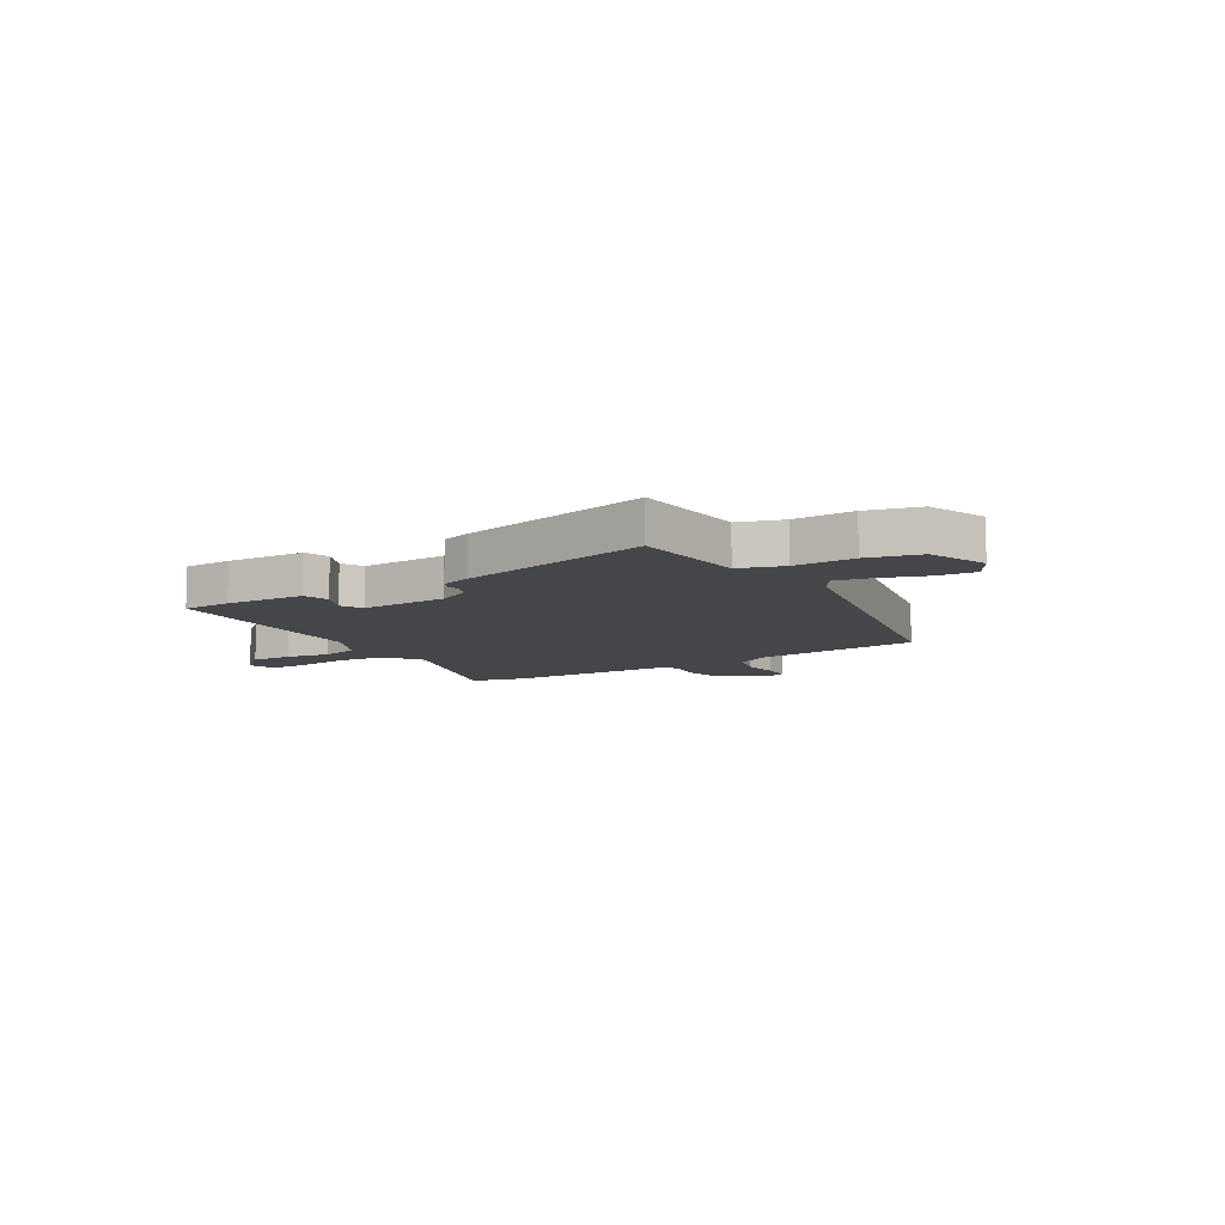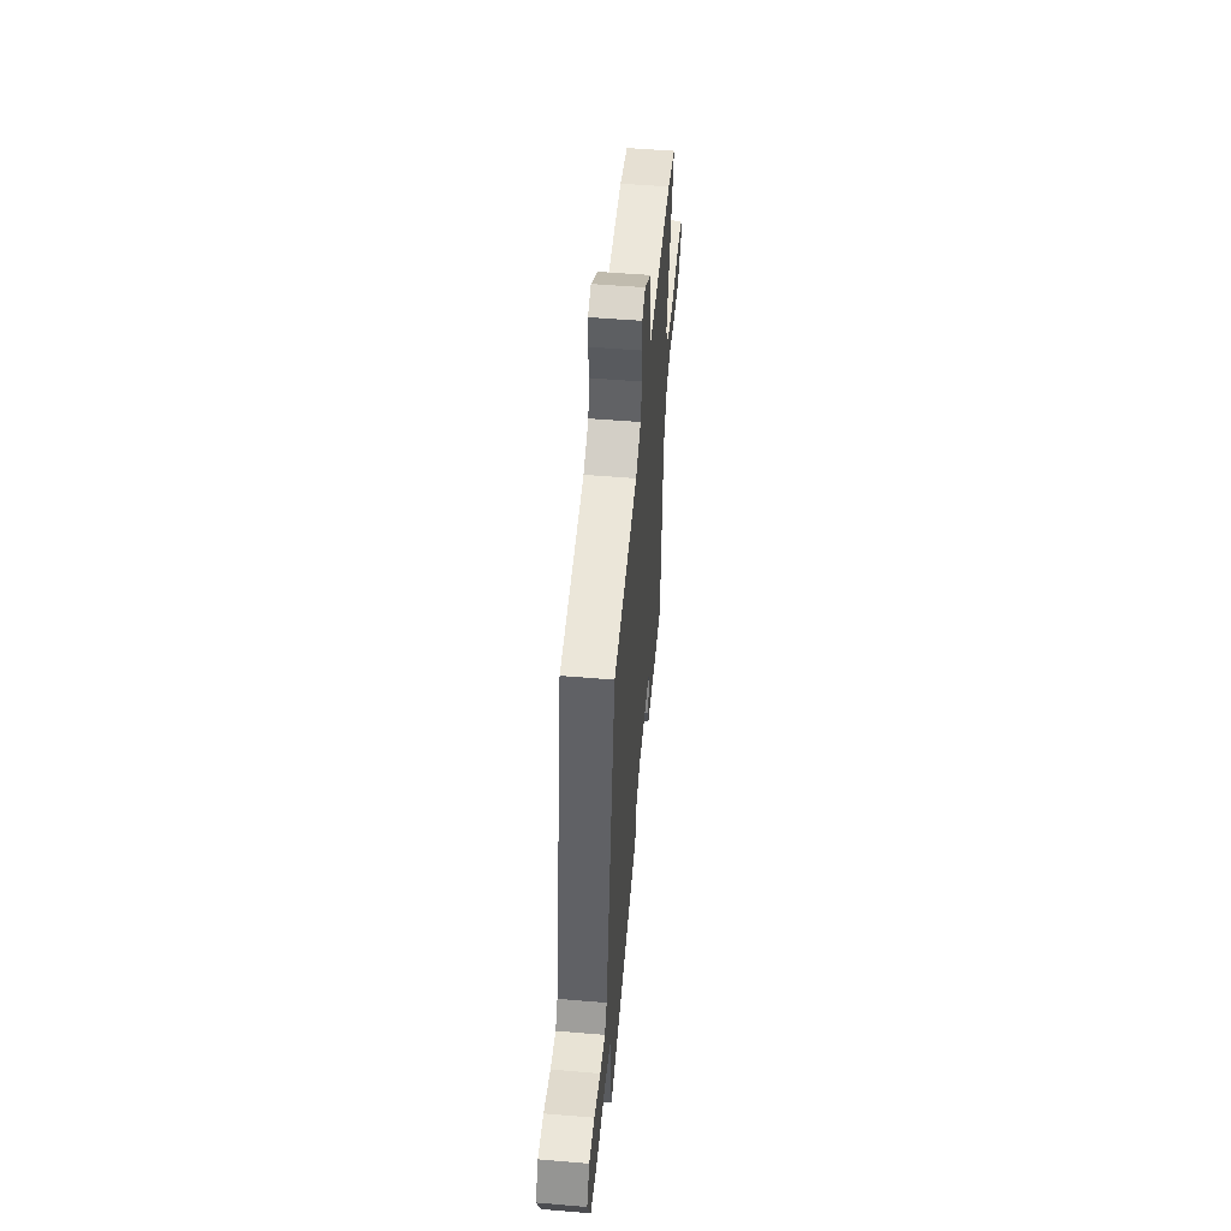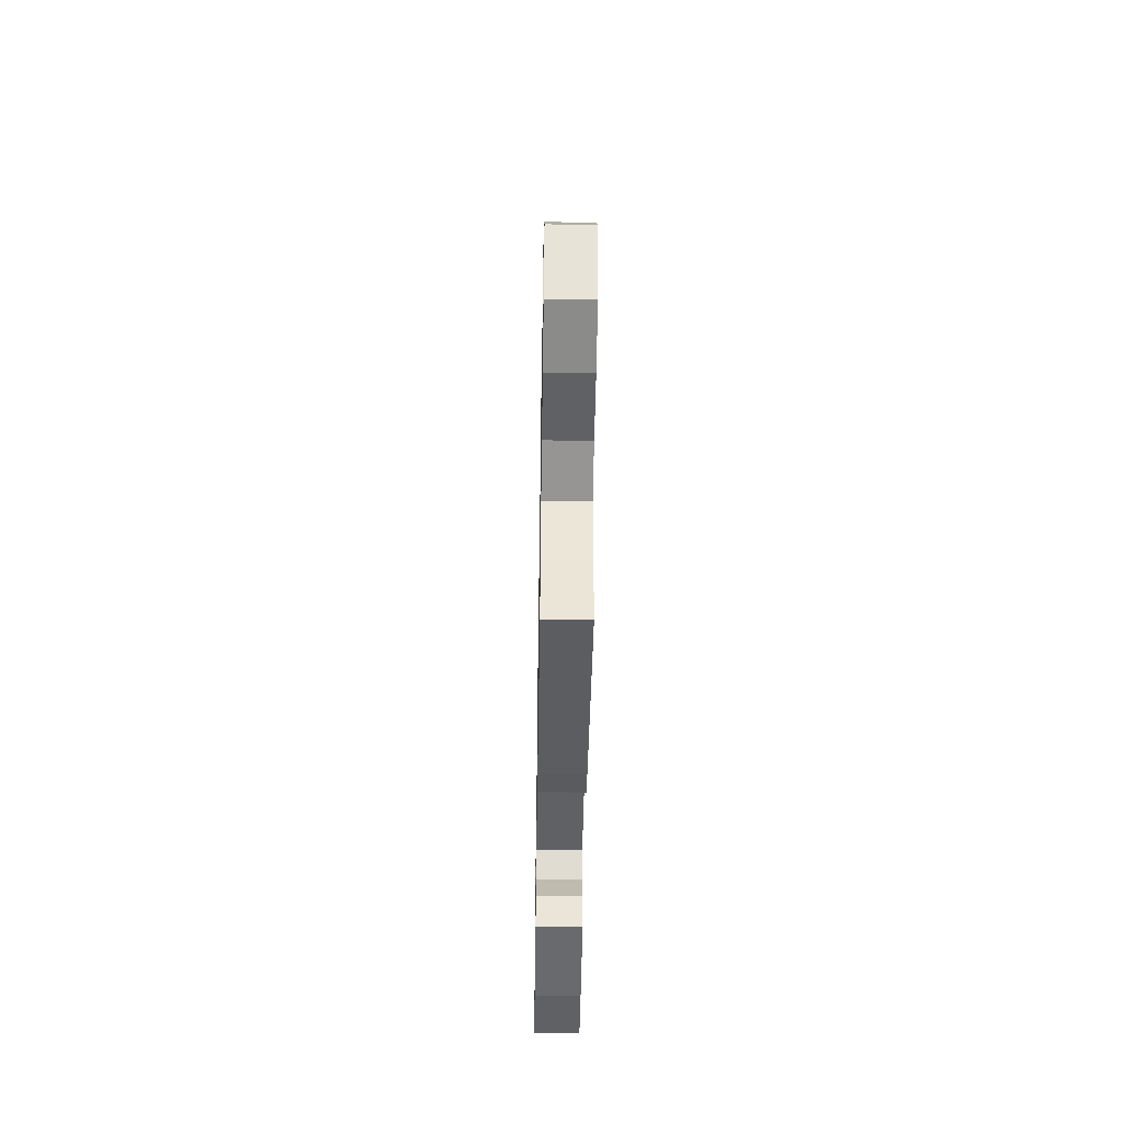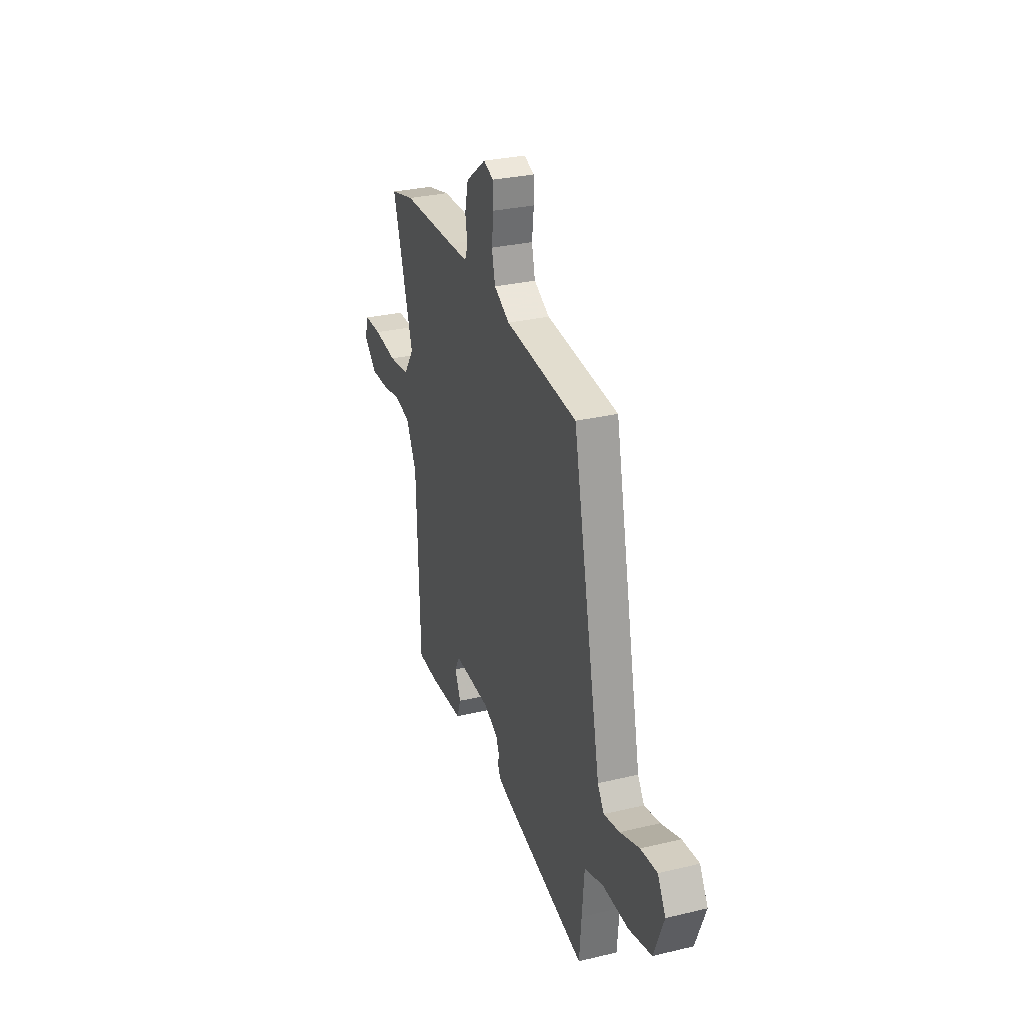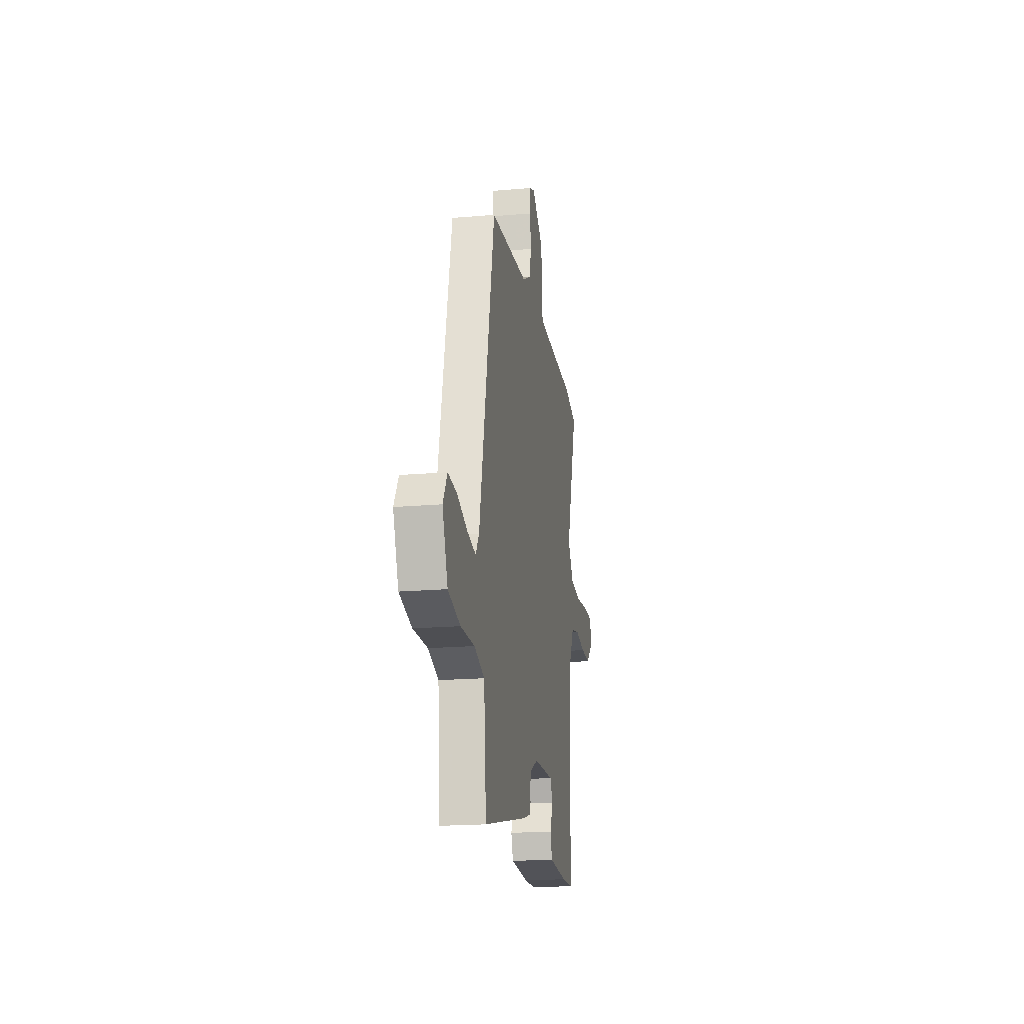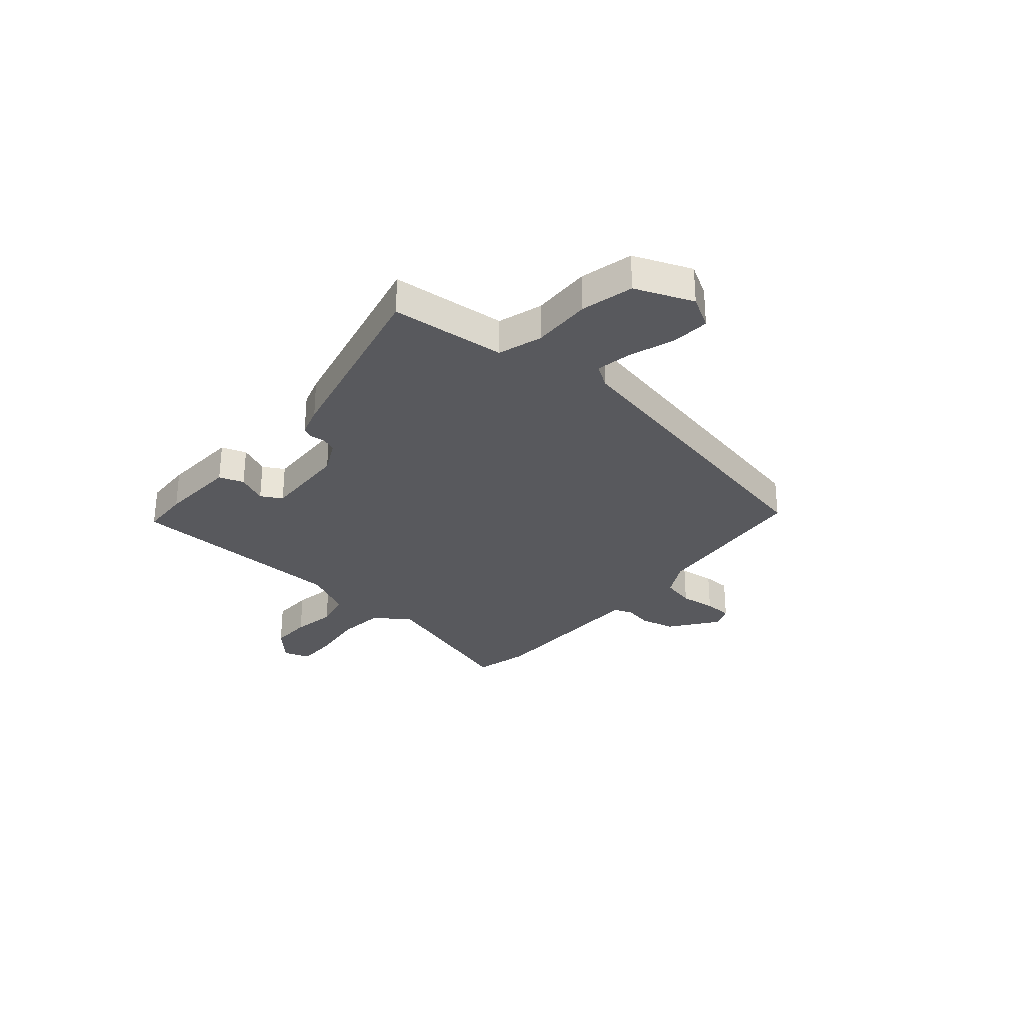
<metadata>
{"format":"obj","ext":"obj","renderer":"f3d","projection":"perspective","resolution":1024,"background":"white","views":[{"elev":-9.4,"azim":-148.3,"up":"+Y"},{"elev":52.3,"azim":-84.8,"up":"+Z"},{"elev":-49.5,"azim":-90.9,"up":"+Z"},{"elev":29.8,"azim":-109.2,"up":"+Z"},{"elev":-19.1,"azim":-80.7,"up":"+Z"},{"elev":-29.8,"azim":-130.1,"up":"+Y"}]}
</metadata>
<code>
v 0.452 0.07 0.512
v 0.557 0.07 0.485
v 0.466 0.07 0.195
v 0.512 0.07 0.128
v 0.602 0.07 0.117
v 0.703 0.07 0.129
v 0.779 0.07 0.128
v 0.796 0.07 0.078
v 0.738 0.07 0.025
v 0.66 0.07 0.027
v 0.578 0.07 0.042
v 0.508 0.07 0.026
v 0.463 0.07 -0.064
v 0.449 0.07 -0.487
v 0.357 0.07 -0.49
v 0.209 0.07 -0.481
v 0.193 0.07 -0.434
v 0.219 0.07 -0.377
v 0.197 0.07 -0.337
v 0.034 0.07 -0.342
v -0.027 0.07 -0.372
v -0.04 0.07 -0.402
v -0.036 0.07 -0.429
v -0.047 0.07 -0.452
v -0.103 0.07 -0.469
v -0.467 0.07 -0.551
v -0.476 0.07 -0.445
v -0.486 0.07 -0.333
v -0.569 0.07 -0.306
v -0.682 0.07 -0.308
v -0.781 0.07 -0.283
v -0.824 0.07 -0.173
v -0.789 0.07 -0.113
v -0.717 0.07 -0.119
v -0.633 0.07 -0.149
v -0.564 0.07 -0.163
v -0.536 0.07 -0.121
v -0.41 0.07 0.476
v -0.097 0.07 0.503
v -0.029 0.07 0.539
v -0.014 0.07 0.602
v -0.022 0.07 0.67
v -0.02 0.07 0.723
v 0.023 0.07 0.74
v 0.111 0.07 0.674
v 0.126 0.07 0.609
v 0.116 0.07 0.555
v 0.129 0.07 0.521
v 0.212 0.07 0.518
v 0.452 0 0.512
v 0.557 0 0.485
v 0.466 0 0.195
v 0.512 0 0.128
v 0.602 0 0.117
v 0.703 0 0.129
v 0.779 0 0.128
v 0.796 0 0.078
v 0.738 0 0.025
v 0.66 0 0.027
v 0.578 0 0.042
v 0.508 0 0.026
v 0.463 0 -0.064
v 0.449 0 -0.487
v 0.357 0 -0.49
v 0.209 0 -0.481
v 0.193 0 -0.434
v 0.219 0 -0.377
v 0.197 0 -0.337
v 0.034 0 -0.342
v -0.027 0 -0.372
v -0.04 0 -0.402
v -0.036 0 -0.429
v -0.047 0 -0.452
v -0.103 0 -0.469
v -0.467 0 -0.551
v -0.476 0 -0.445
v -0.486 0 -0.333
v -0.569 0 -0.306
v -0.682 0 -0.308
v -0.781 0 -0.283
v -0.824 0 -0.173
v -0.789 0 -0.113
v -0.717 0 -0.119
v -0.633 0 -0.149
v -0.564 0 -0.163
v -0.536 0 -0.121
v -0.41 0 0.476
v -0.097 0 0.503
v -0.029 0 0.539
v -0.014 0 0.602
v -0.022 0 0.67
v -0.02 0 0.723
v 0.023 0 0.74
v 0.111 0 0.674
v 0.126 0 0.609
v 0.116 0 0.555
v 0.129 0 0.521
v 0.212 0 0.518
f 45 46 47
f 44 45 47
f 43 44 47
f 42 43 47
f 41 42 47
f 40 41 47 48
f 39 40 48
f 39 48 49
f 38 39 49
f 37 38 49
f 33 34 35
f 32 33 35
f 31 32 35
f 30 31 35
f 29 30 35
f 28 29 35 36
f 25 26 27
f 24 25 27
f 23 24 27
f 22 23 27
f 21 22 27 28
f 1 2 3
f 49 1 3
f 37 49 3
f 36 37 3
f 28 36 3
f 21 28 3
f 20 21 3
f 16 17 18
f 15 16 18
f 14 15 18
f 13 14 18
f 9 10 11
f 8 9 11
f 7 8 11
f 6 7 11
f 5 6 11
f 4 5 11 12
f 4 12 13
f 3 4 13
f 20 3 13
f 19 20 13
f 13 18 19
f 96 95 94
f 96 94 93
f 96 93 92
f 96 92 91
f 96 91 90
f 97 96 90 89
f 97 89 88
f 98 97 88
f 98 88 87
f 98 87 86
f 84 83 82
f 84 82 81
f 84 81 80
f 84 80 79
f 84 79 78
f 85 84 78 77
f 76 75 74
f 76 74 73
f 76 73 72
f 76 72 71
f 77 76 71 70
f 52 51 50
f 52 50 98
f 52 98 86
f 52 86 85
f 52 85 77
f 52 77 70
f 52 70 69
f 67 66 65
f 67 65 64
f 67 64 63
f 67 63 62
f 60 59 58
f 60 58 57
f 60 57 56
f 60 56 55
f 60 55 54
f 61 60 54 53
f 62 61 53
f 62 53 52
f 62 52 69
f 62 69 68
f 68 67 62
f 1 50 51 2
f 2 51 52 3
f 3 52 53 4
f 4 53 54 5
f 5 54 55 6
f 6 55 56 7
f 7 56 57 8
f 8 57 58 9
f 9 58 59 10
f 10 59 60 11
f 11 60 61 12
f 12 61 62 13
f 13 62 63 14
f 14 63 64 15
f 15 64 65 16
f 16 65 66 17
f 17 66 67 18
f 18 67 68 19
f 19 68 69 20
f 20 69 70 21
f 21 70 71 22
f 22 71 72 23
f 23 72 73 24
f 24 73 74 25
f 25 74 75 26
f 26 75 76 27
f 27 76 77 28
f 28 77 78 29
f 29 78 79 30
f 30 79 80 31
f 31 80 81 32
f 32 81 82 33
f 33 82 83 34
f 34 83 84 35
f 35 84 85 36
f 36 85 86 37
f 37 86 87 38
f 38 87 88 39
f 39 88 89 40
f 40 89 90 41
f 41 90 91 42
f 42 91 92 43
f 43 92 93 44
f 44 93 94 45
f 45 94 95 46
f 46 95 96 47
f 47 96 97 48
f 48 97 98 49
f 49 98 50 1

</code>
